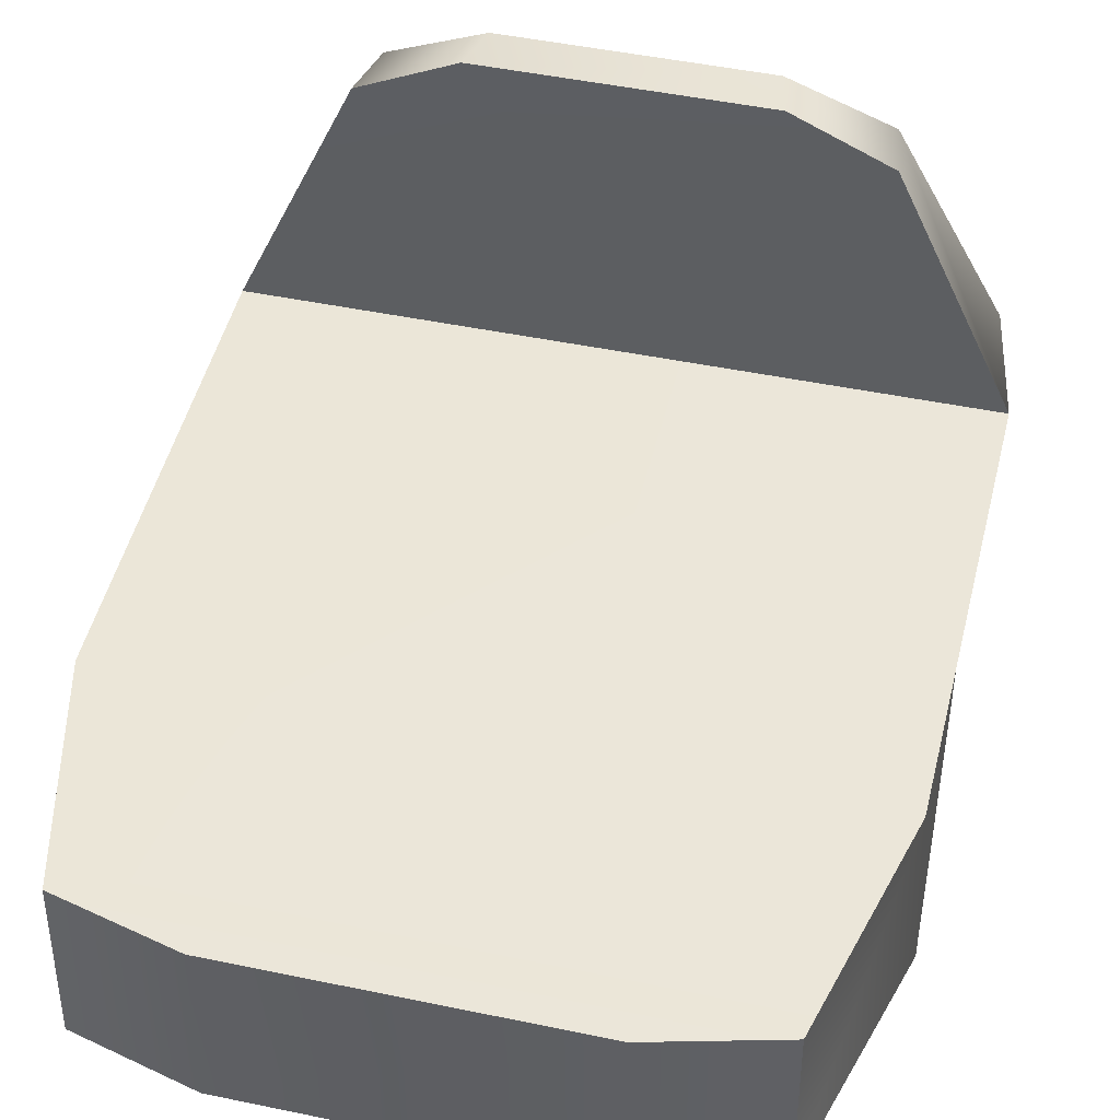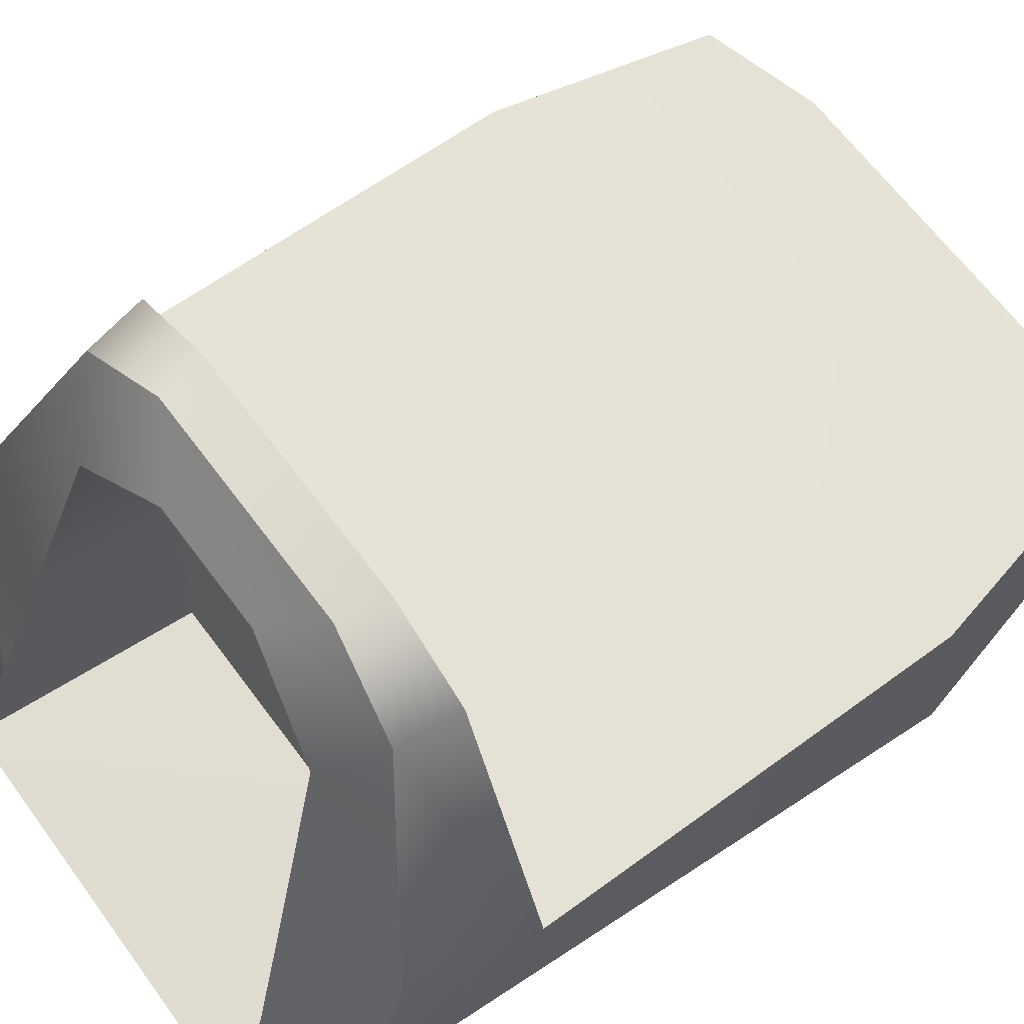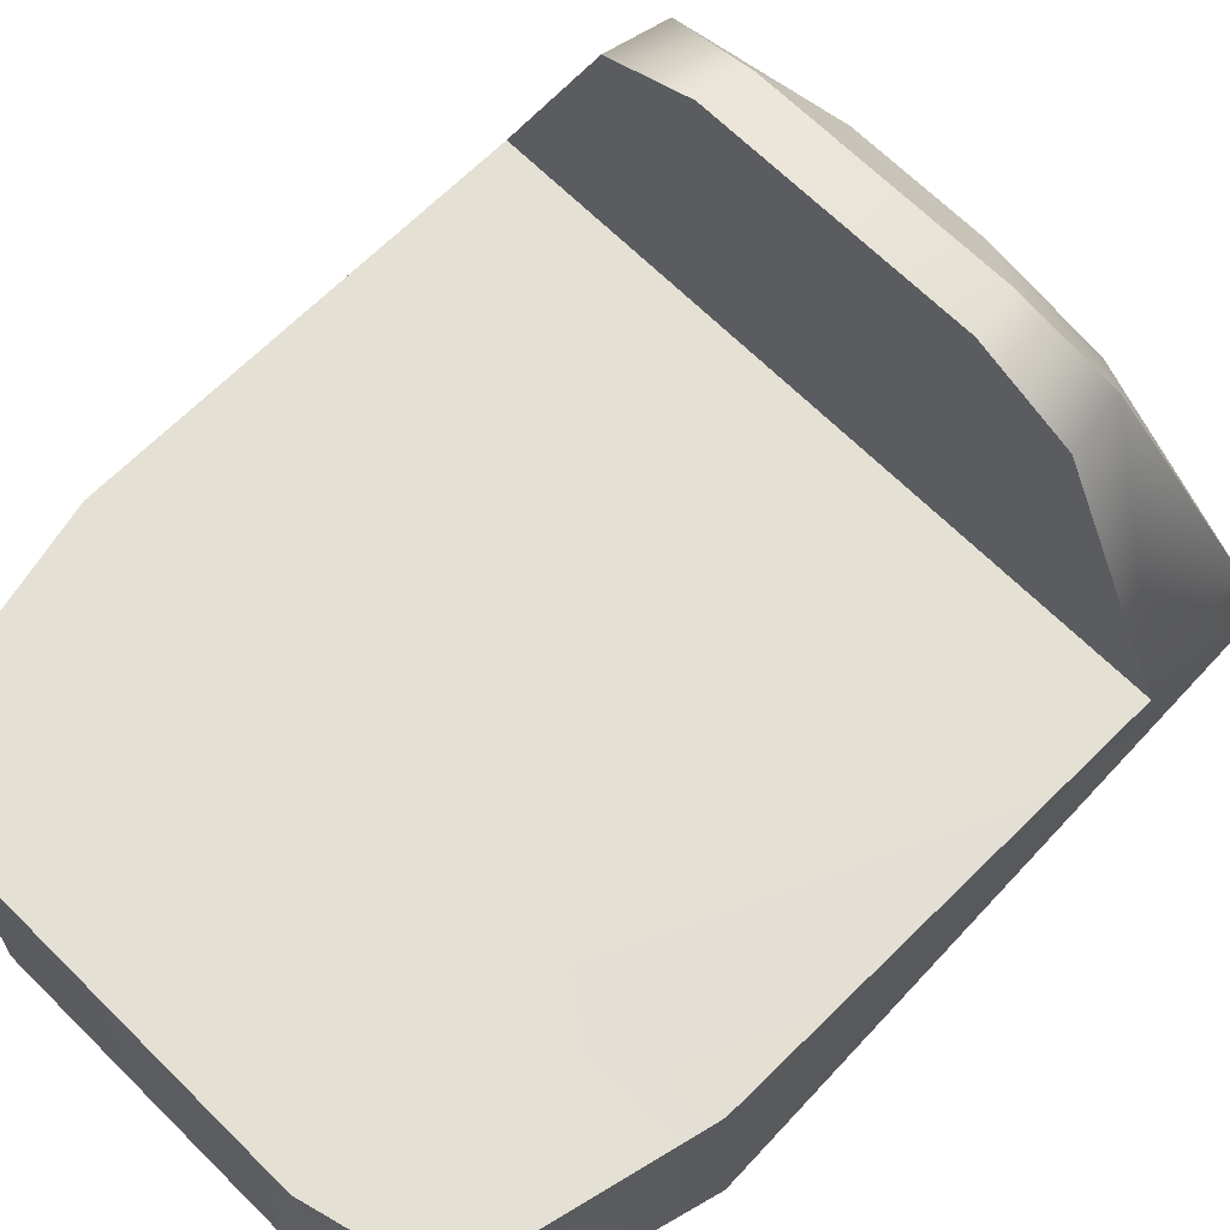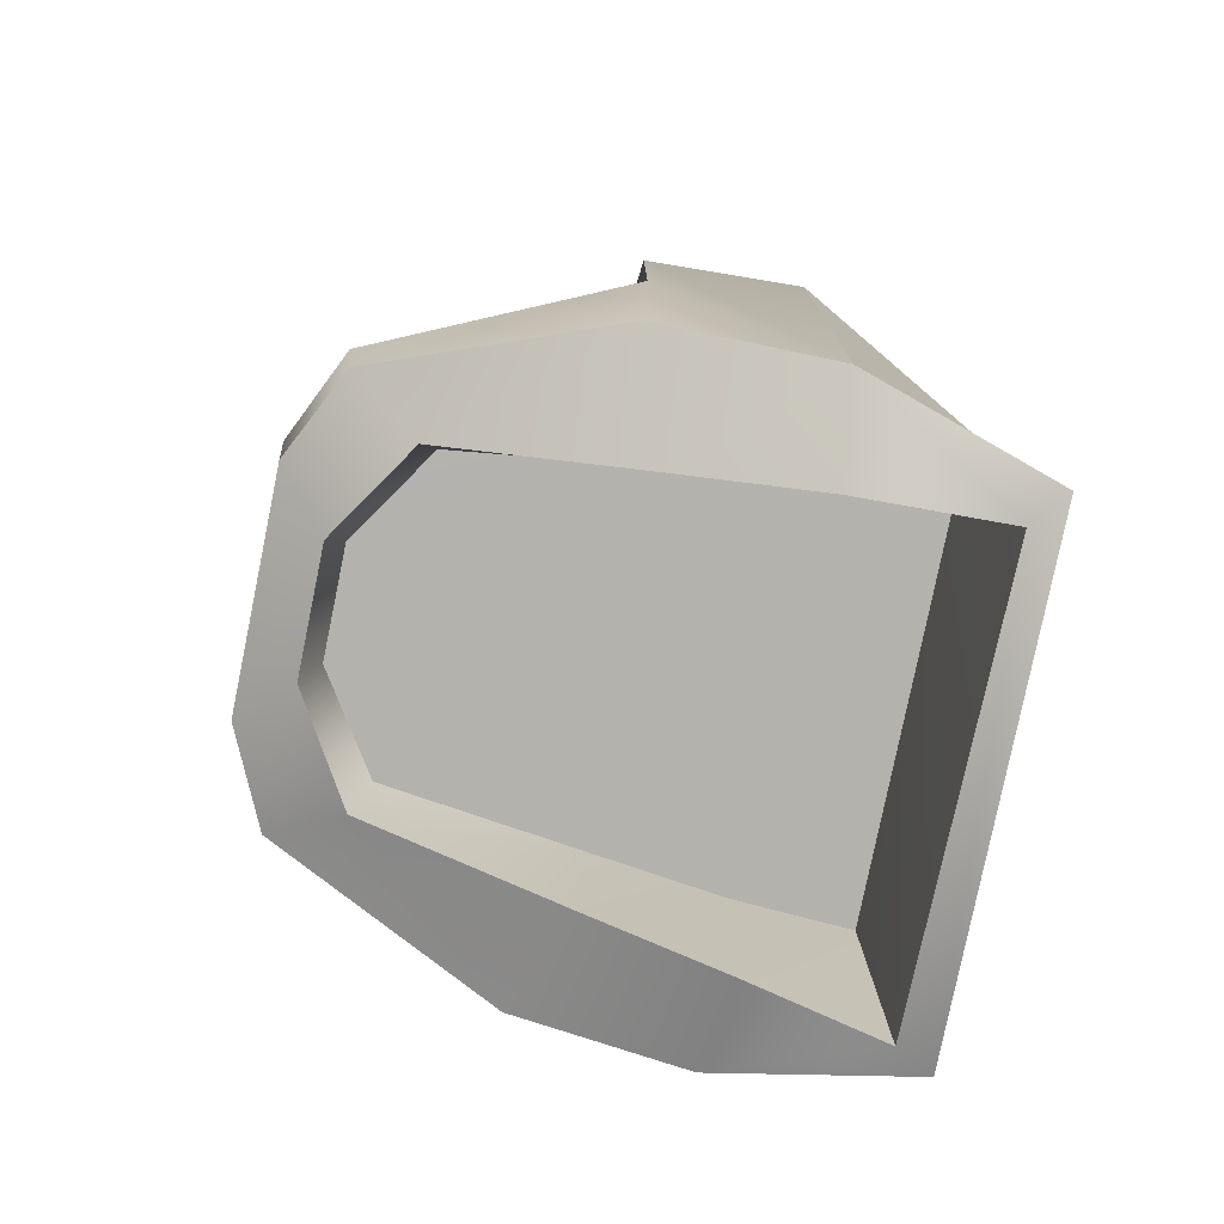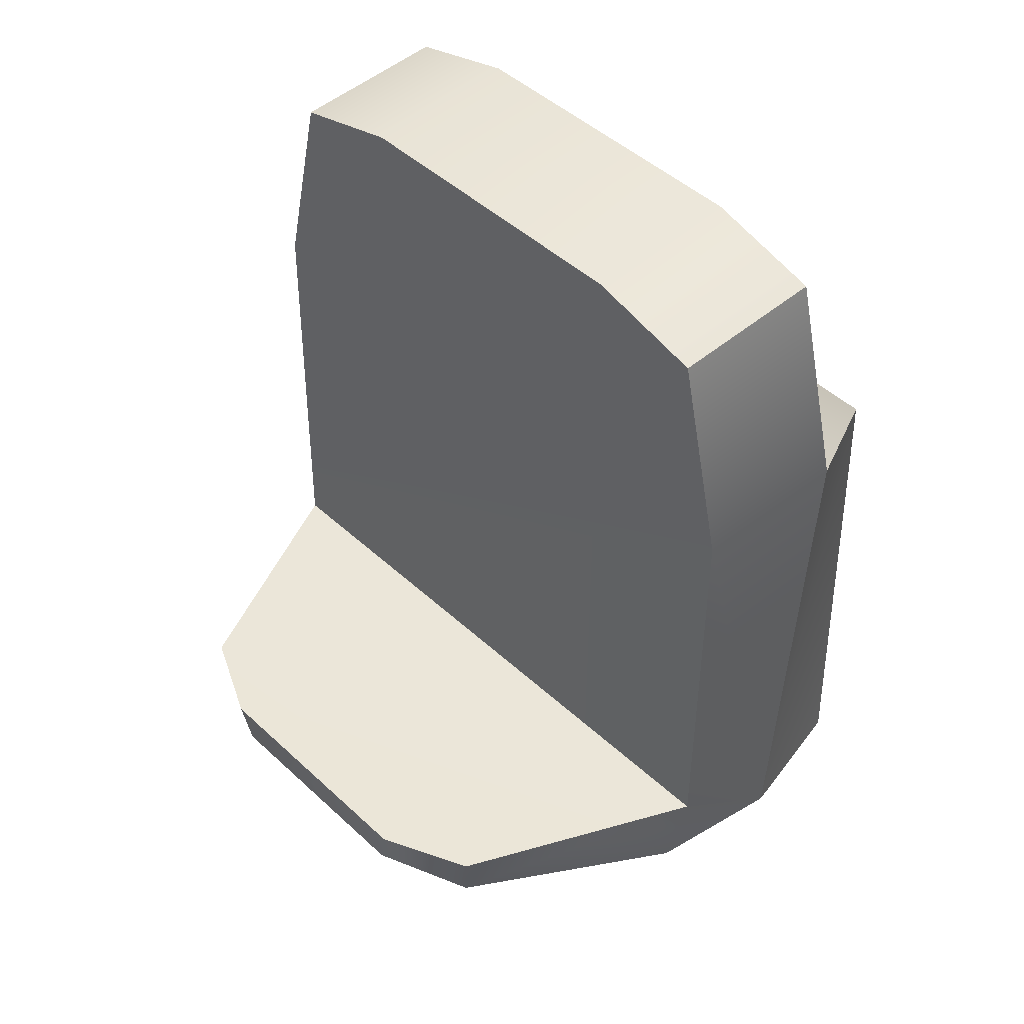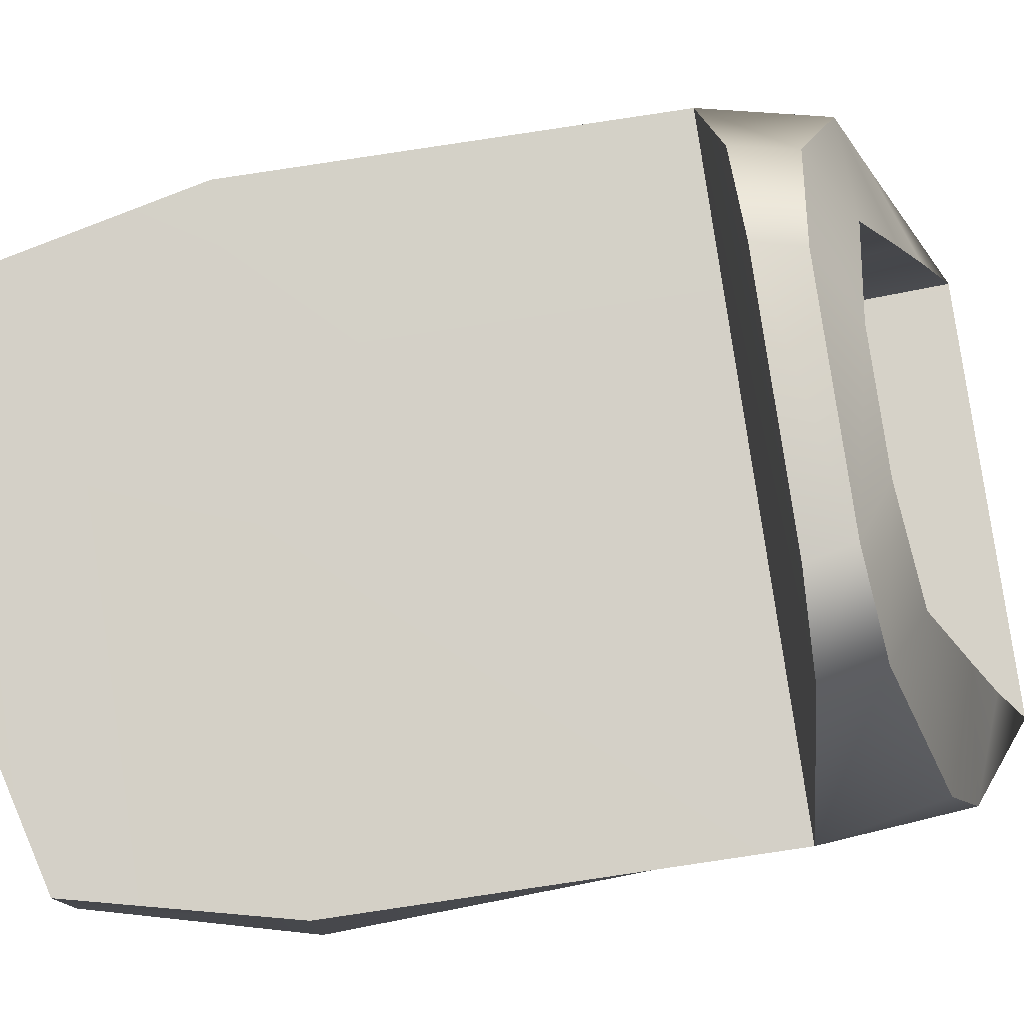
<metadata>
{"format":"obj","ext":"obj","renderer":"f3d","projection":"perspective","resolution":1024,"background":"white","views":[{"elev":46.5,"azim":-166.5,"up":"+Z"},{"elev":64.3,"azim":53.6,"up":"+Z"},{"elev":65.6,"azim":-134.9,"up":"+Z"},{"elev":-79.7,"azim":78.4,"up":"+Y"},{"elev":46.6,"azim":46.5,"up":"+Y"},{"elev":79.9,"azim":-98.4,"up":"+Z"}]}
</metadata>
<code>
g NapalmTurret_CustomizePart_2_CorpsePart
v -0.3763 -0.05616 0.4133
v 0.3757 0.4376 0.4065
v 0.378 -0.05765 0.4095
v -0.3757 0.4376 0.4065
v 0.2512 -0.05012 0.6874
v 0.1349 -0.1034 0.7314
v 0.1469 -0.04957 0.7359
v 0.2406 -0.1189 0.6788
v 0.2406 -0.1189 0.6788
v 0.378 -0.05765 0.4095
v 0.3485 -0.1974 0.4071
v 0.2512 -0.05012 0.6874
v 0.1739 -0.08123 0.581
v 0.07288 -0.1507 0.6697
v 0.1874 -0.1738 0.5956
v 0.06376 -0.08058 0.6533
v 0.3757 0.4376 0.4065
v 0.3512 -0.2538 0.2116
v 0.378 -0.05765 0.4095
v 0.3831 0.4384 0.2148
v 0.2644 0.3151 0.0002521
v 0.3512 -0.2538 0.2116
v 0.3831 0.4384 0.2148
v 0.2842 -0.3281 -0.0003113
v 0.2209 -0.08457 0.2007
v 0.2172 -0.2485 0.3554
v 0.2354 -0.297 0.1996
v 0.2024 -0.08326 0.3503
v 0.2462 -0.3529 0.03824
v -0.2842 -0.3281 -0.0003113
v -0.2547 -0.3504 0.04577
v 0.2842 -0.3281 -0.0003113
v 0.1874 -0.1738 0.5956
v 0.1739 -0.08123 0.581
v 0.2278 -0.08577 0.06531
v 0.2462 -0.3529 0.03824
v 0.3485 -0.1974 0.4071
v 0.1874 -0.1738 0.5956
v 0.2406 -0.1189 0.6788
v 0.2172 -0.2485 0.3554
v 0.2406 -0.1189 0.6788
v 0.07288 -0.1507 0.6697
v 0.1349 -0.1034 0.7314
v 0.1874 -0.1738 0.5956
v 0.1912 0.5019 0.2046
v 0.2644 0.3151 0.0002521
v 0.3831 0.4384 0.2148
v -0.1912 0.5019 0.2046
v -0.2644 0.3151 0.0002521
v 0.2462 -0.3529 0.03824
v 0.3512 -0.2538 0.2116
v 0.2842 -0.3281 -0.0003113
v 0.2354 -0.297 0.1996
v -0.06377 -0.08058 0.6533
v -0.07287 -0.1507 0.6697
v -0.2512 -0.05012 0.6874
v -0.1349 -0.1034 0.7314
v -0.2406 -0.1189 0.6788
v -0.1469 -0.04957 0.7359
v -0.3763 -0.05616 0.4133
v -0.3485 -0.1974 0.4071
v -0.1739 -0.08123 0.581
v -0.1874 -0.1738 0.5956
v -0.3757 0.4376 0.4065
v -0.3512 -0.2538 0.2116
v -0.3831 0.4384 0.2148
v -0.3763 -0.05616 0.4133
v -0.1349 -0.1034 0.7314
v -0.07287 -0.1507 0.6697
v -0.2644 0.3151 0.0002521
v -0.3512 -0.2538 0.2116
v -0.2842 -0.3281 -0.0003113
v -0.3831 0.4384 0.2148
v -0.2209 -0.08457 0.2007
v -0.2172 -0.2485 0.3554
v -0.2024 -0.08326 0.3503
v -0.2354 -0.297 0.1996
v -0.1874 -0.1738 0.5956
v -0.1739 -0.08123 0.581
v -0.2278 -0.08577 0.06531
v -0.2547 -0.3504 0.04577
v -0.3512 -0.2538 0.2116
v -0.2354 -0.297 0.1996
v -0.3485 -0.1974 0.4071
v -0.1874 -0.1738 0.5956
v -0.2172 -0.2485 0.3554
v -0.2406 -0.1189 0.6788
v -0.3831 0.4384 0.2148
v -0.3512 -0.2538 0.2116
v 0.2278 -0.08577 0.06531
v -0.2547 -0.3504 0.04577
v -0.2278 -0.08577 0.06531
v 0.2462 -0.3529 0.03824
v 0.2842 -0.3281 -0.0003113
v -0.2644 0.3151 0.0002521
v -0.2842 -0.3281 -0.0003113
v 0.2644 0.3151 0.0002521
v 0.319 0.6869 0.2152
v 0.3175 0.6829 0.4066
v -0.319 0.6869 0.2152
v -0.3175 0.6829 0.4066
v 0.319 0.6869 0.2152
v 0.1831 0.7179 0.4066
v 0.185 0.7224 0.2151
v 0.3175 0.6829 0.4066
v -0.1831 0.7179 0.4066
v -0.185 0.7224 0.2151
v -0.3175 0.6829 0.4066
v -0.319 0.6869 0.2152
v 0.3175 0.6829 0.4066
v 0.1831 0.7179 0.4066
v -0.3175 0.6829 0.4066
v -0.1831 0.7179 0.4066
v 0.185 0.7224 0.2151
v 0.3831 0.4384 0.2148
v 0.319 0.6869 0.2152
v 0.1912 0.5019 0.2046
v -0.1912 0.5019 0.2046
v -0.185 0.7224 0.2151
v -0.319 0.6869 0.2152
v -0.3831 0.4384 0.2148
v -0.2512 -0.05012 0.6874
v 0.378 -0.05765 0.4095
v 0.2512 -0.05012 0.6874
v -0.3763 -0.05616 0.4133
v -0.1469 -0.04957 0.7359
v 0.1469 -0.04957 0.7359
v 0.2278 -0.08577 0.06531
v 0.2024 -0.08326 0.3503
v 0.2209 -0.08457 0.2007
v 0.06376 -0.08058 0.6533
v 0.1739 -0.08123 0.581
v -0.1739 -0.08123 0.581
v -0.06377 -0.08058 0.6533
v -0.2024 -0.08326 0.3503
v -0.2209 -0.08457 0.2007
v -0.2278 -0.08577 0.06531
v 0.3512 -0.2538 0.2116
g NapalmTurret_CustomizePart_2_CorpsePart_0
f 3 2 1
f 4 1 2
f 7 6 5
f 8 5 6
f 11 10 9
f 12 9 10
f 15 14 13
f 16 13 14
f 19 18 17
f 20 17 18
f 23 22 21
f 24 21 22
f 27 26 25
f 28 25 26
f 31 30 29
f 32 29 30
f 34 28 33
f 26 33 28
f 36 27 35
f 25 35 27
f 39 38 37
f 40 37 38
f 43 42 41
f 44 41 42
f 47 46 45
f 49 48 46
f 45 46 48
f 52 51 50
f 53 50 51
f 37 40 51
f 53 51 40
f 55 54 14
f 16 14 54
f 58 57 56
f 59 56 57
f 61 58 60
f 56 60 58
f 54 55 62
f 63 62 55
f 66 65 64
f 67 64 65
f 69 42 68
f 43 68 42
f 72 71 70
f 73 70 71
f 76 75 74
f 77 74 75
f 6 7 57
f 59 57 7
f 79 78 76
f 75 76 78
f 74 77 80
f 81 80 77
f 83 82 31
f 30 31 82
f 86 85 84
f 87 84 85
f 85 69 87
f 68 87 69
f 48 49 88
f 84 82 86
f 83 86 82
f 61 60 89
f 92 91 90
f 93 90 91
f 96 95 94
f 97 94 95
f 99 17 98
f 20 98 17
f 101 100 64
f 66 64 100
f 104 103 102
f 105 102 103
f 103 104 106
f 107 106 104
f 109 108 107
f 106 107 108
f 2 110 4
f 113 112 111
f 111 112 110
f 110 112 4
f 116 115 114
f 117 114 115
f 119 114 118
f 117 118 114
f 119 118 120
f 121 120 118
f 124 123 122
f 125 122 123
f 127 124 126
f 122 126 124
f 130 129 128
f 132 131 129
f 134 133 131
f 131 133 129
f 129 133 128
f 133 135 128
f 135 136 128
f 136 137 128
f 11 138 10

</code>
